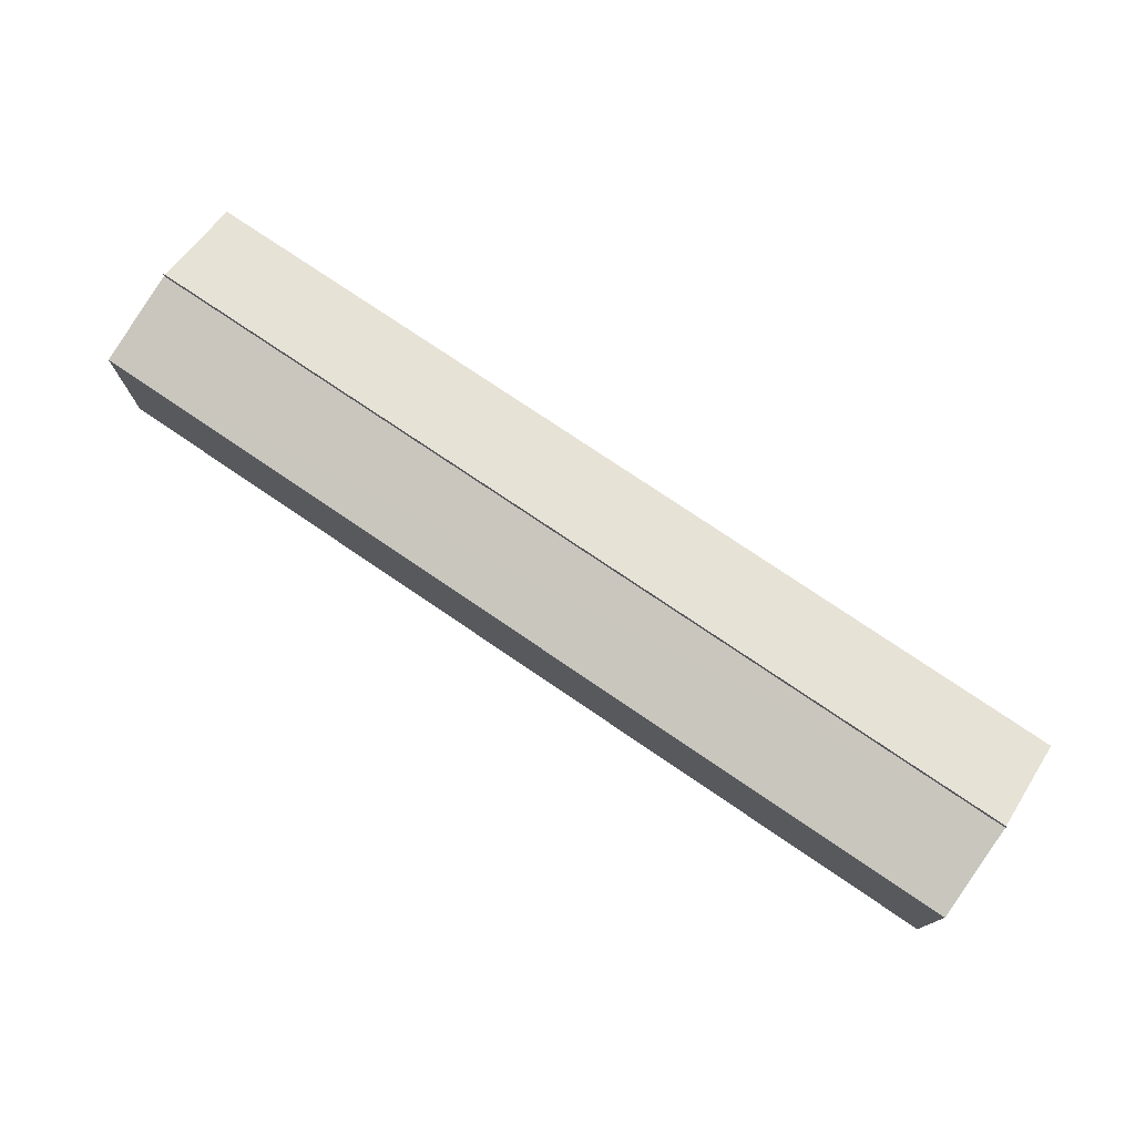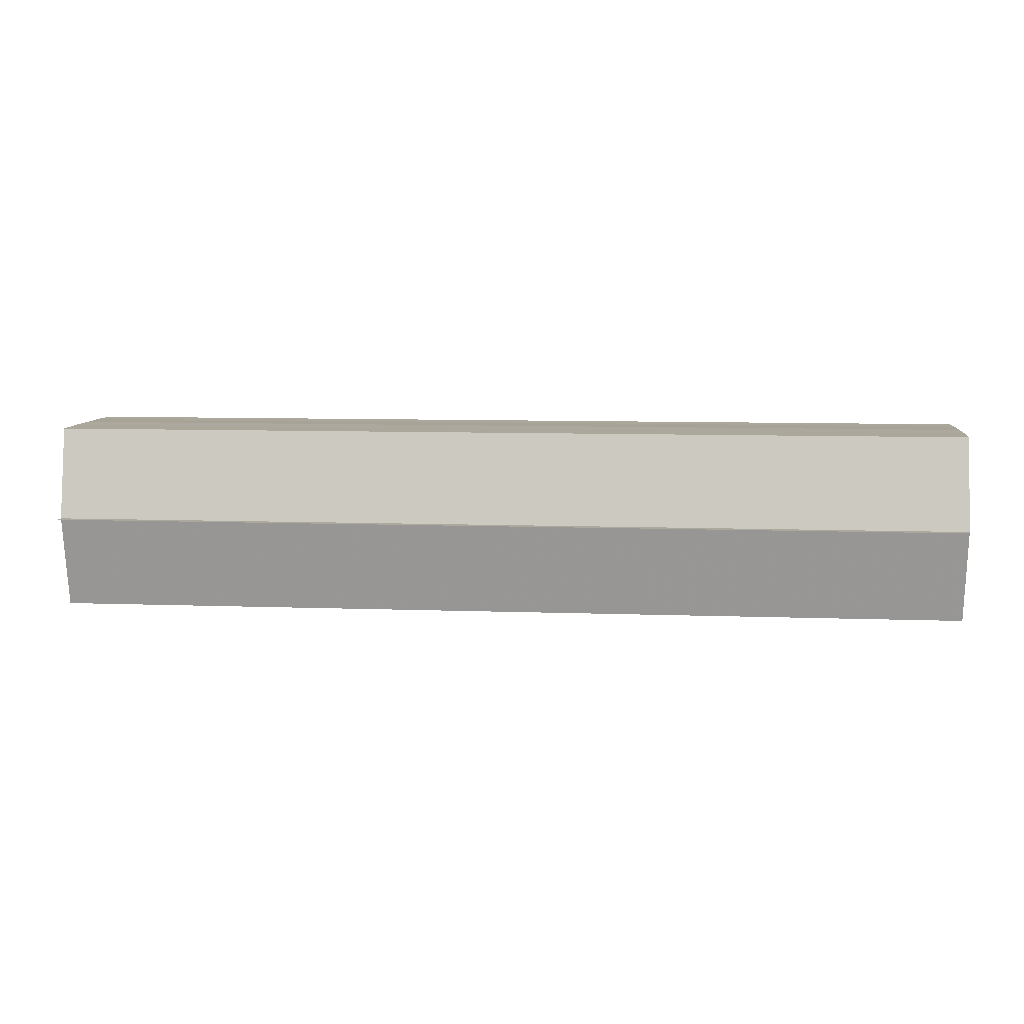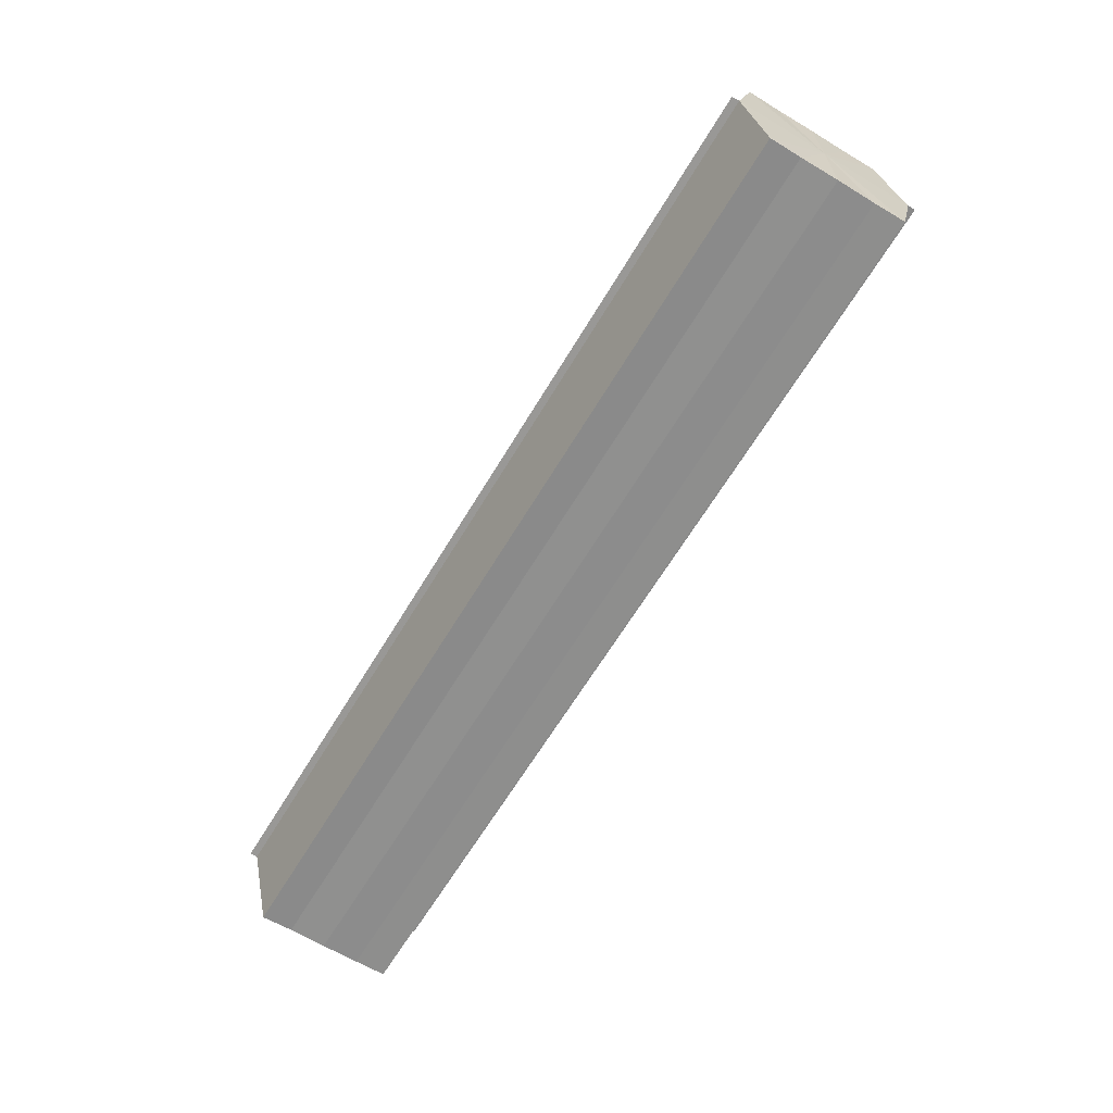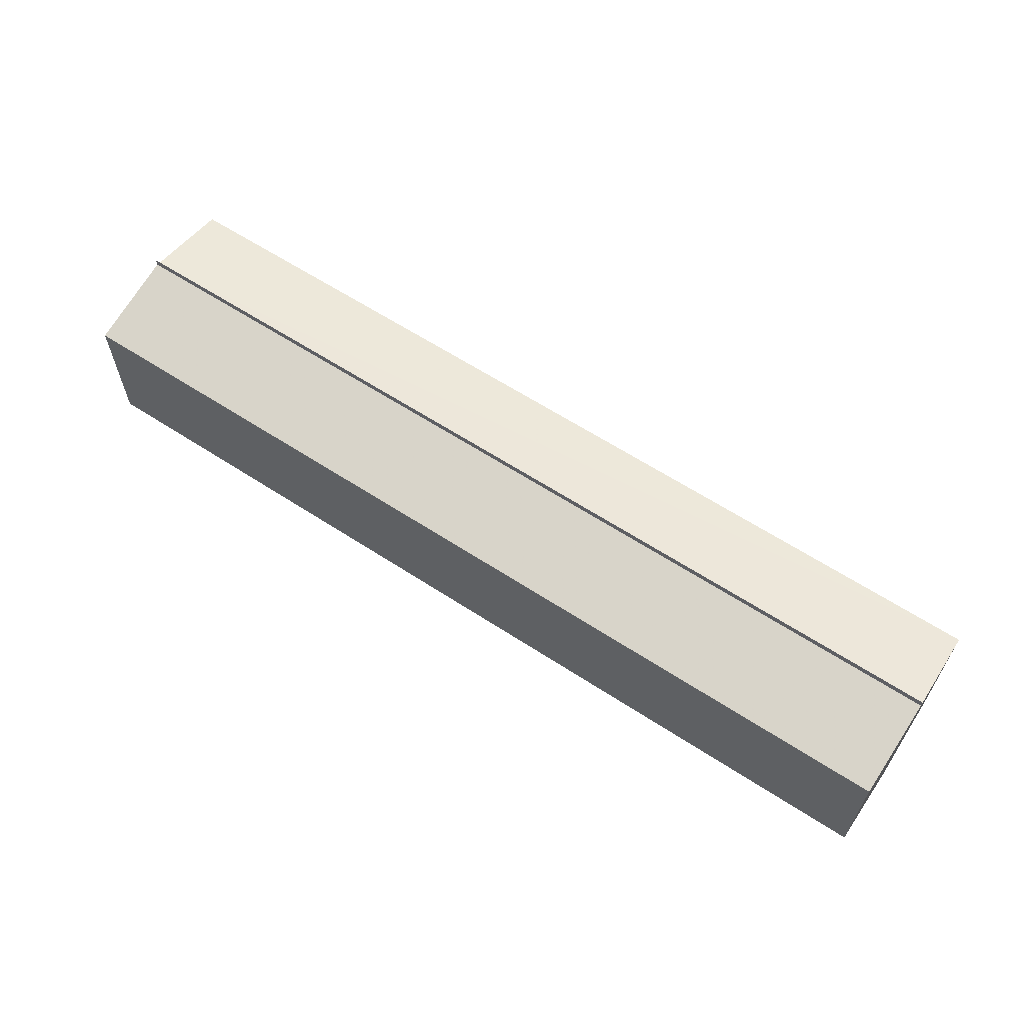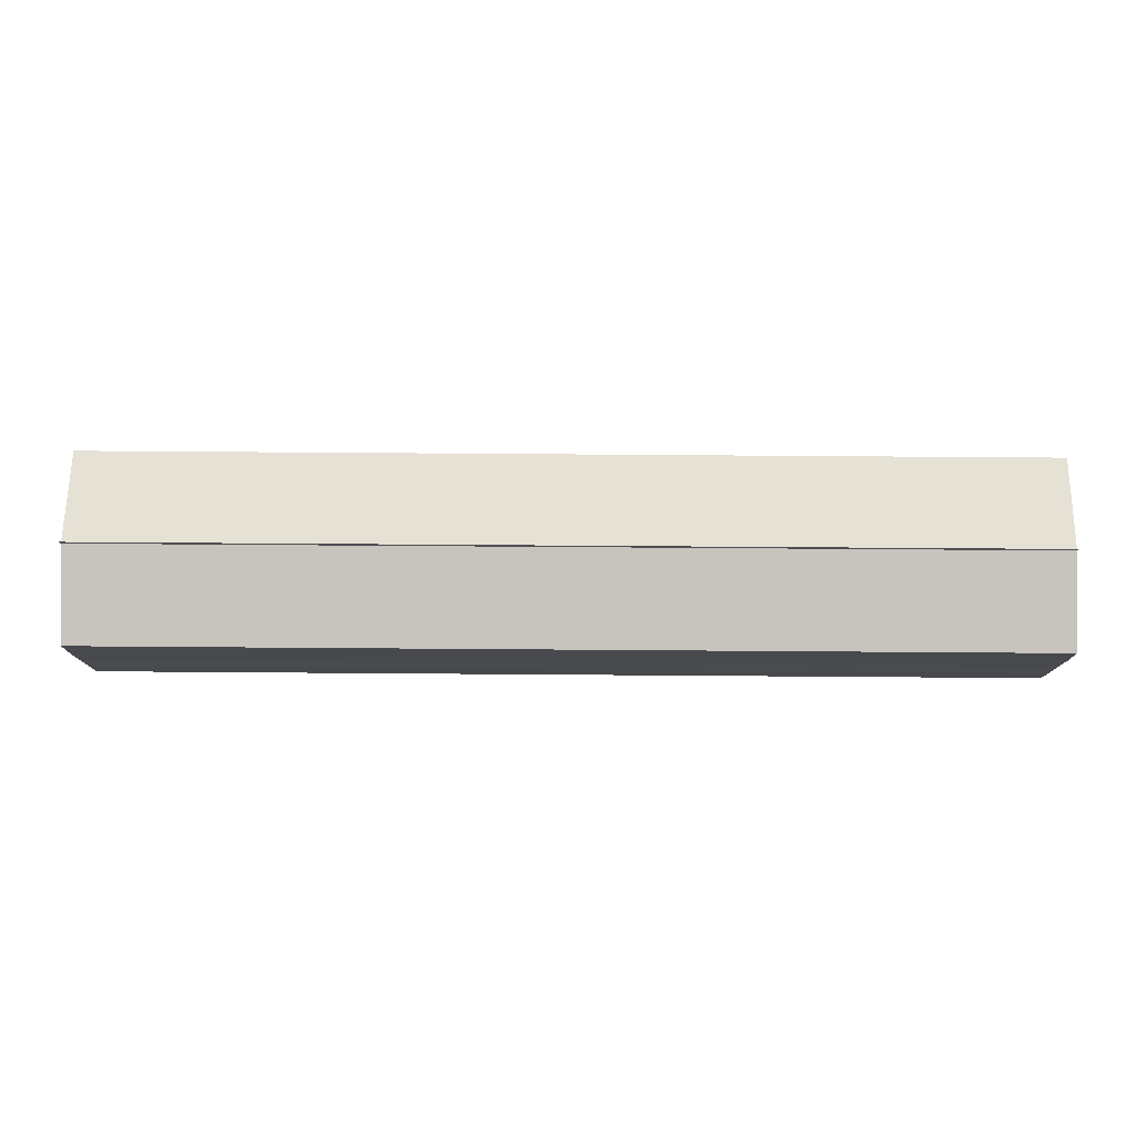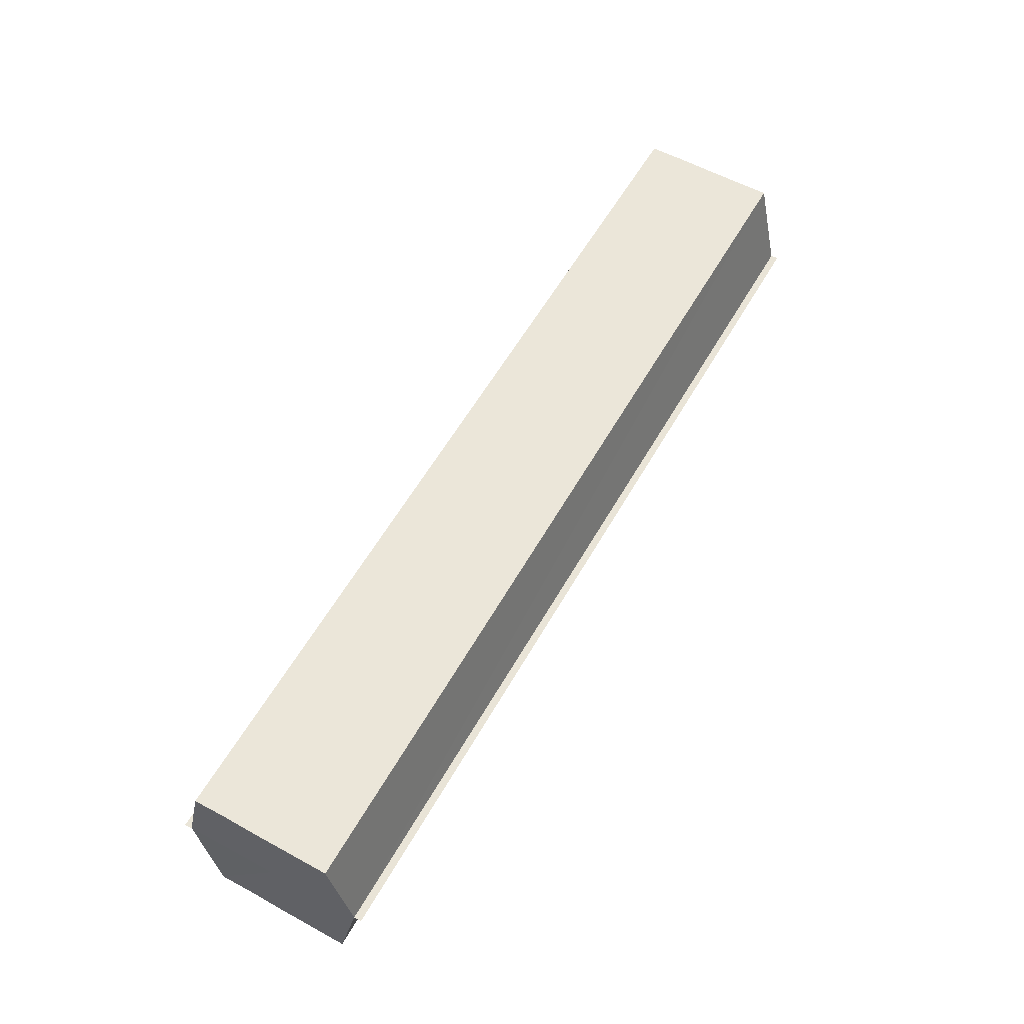
<metadata>
{"format":"obj","ext":"obj","renderer":"f3d","projection":"perspective","resolution":1024,"background":"white","views":[{"elev":75.3,"azim":-145.7,"up":"+Z"},{"elev":8.1,"azim":-174.2,"up":"+Y"},{"elev":-64.7,"azim":-121.0,"up":"+Y"},{"elev":61.9,"azim":-146.4,"up":"+Z"},{"elev":77.4,"azim":-179.5,"up":"+Z"},{"elev":57.1,"azim":-60.8,"up":"+Y"}]}
</metadata>
<code>
o 1080
v 2175 1876 7.814
v 2175 1876 7.81
v 2175 1876 7.814
v 2175 1876 7.807
v 2175 1876 7.81
v 2175 1876 7.819
v 2175 1876 7.819
v 2175 1876 7.805
v 2175 1876 7.807
v 2175 1876 7.822
v 2175 1876 7.822
v 2175 1876 7.804
v 2175 1876 7.804
v 2175 1876 7.824
v 2175 1876 7.824
v 2175 1876 7.825
v 2175 1876 7.825
v 2175 1876 7.825
v 2175 1876 7.822
v 2175 1876 7.822
v 2175 1876 7.819
v 2175 1876 7.819
v 2175 1876 7.814
v 2175 1876 7.814
v 2175 1876 7.81
v 2175 1876 7.81
v 2175 1876 7.807
v 2175 1876 7.807
v 2175 1876 7.805
v 2175 1876 7.805
v 2175 1876 7.814
v 2175 1876 7.807
v 2175 1876 7.81
v 2175 1876 7.807
v 2175 1876 7.814
v 2175 1876 7.81
v 2175 1876 7.819
v 2175 1876 7.814
v 2175 1876 7.822
v 2175 1876 7.819
v 2175 1876 7.822
v 2175 1876 7.824
v 2175 1876 7.822
v 2175 1876 7.824
v 2175 1876 7.825
v 2175 1876 7.819
v 2175 1876 7.822
v 2175 1876 7.825
v 2175 1876 7.824
v 2175 1876 7.814
v 2175 1876 7.819
v 2175 1876 7.822
v 2175 1876 7.822
v 2175 1876 7.81
v 2175 1876 7.814
v 2175 1876 7.819
v 2175 1876 7.819
v 2175 1876 7.807
v 2175 1876 7.81
v 2175 1876 7.814
v 2175 1876 7.814
v 2175 1876 7.81
v 2175 1876 7.81
v 2175 1876 7.807
v 2175 1876 7.807
v 2175 1876 7.805
v 2175 1876 7.807
v 2175 1876 7.805
v 2175 1876 7.804
v 2175 1876 7.804
v 2175 1876 7.804
v 2175 1876 7.814
v 2175 1876 7.814
v 2175 1876 7.81
v 2175 1876 7.819
v 2175 1876 7.807
v 2175 1876 7.822
v 2175 1876 7.805
v 2175 1876 7.824
v 2175 1876 7.807
v 2175 1876 7.822
v 2175 1876 7.81
v 2175 1876 7.819
v 2175 1876 7.814
f 1 2 3
f 2 4 5
f 6 1 7
f 4 8 9
f 10 6 11
f 12 8 13
f 14 10 15
f 14 16 15
f 15 17 18
f 15 19 20
f 20 21 22
f 22 23 24
f 24 25 26
f 26 27 28
f 28 29 30
f 13 29 30
f 31 32 29
f 31 33 32
f 31 29 34
f 31 35 33
f 31 34 36
f 31 37 35
f 31 36 38
f 31 39 37
f 31 38 40
f 31 40 41
f 31 42 39
f 31 41 42
f 43 42 44
f 45 42 44
f 46 47 43
f 48 49 45
f 50 51 46
f 52 49 53
f 54 55 50
f 56 52 57
f 58 59 54
f 60 56 61
f 62 60 63
f 64 62 65
f 66 67 58
f 68 64 66
f 68 69 66
f 66 70 71
f 72 73 74
f 72 75 73
f 72 74 76
f 72 77 75
f 72 76 78
f 72 79 77
f 72 78 80
f 72 81 79
f 72 80 82
f 72 83 81
f 72 82 84
f 72 84 83

</code>
